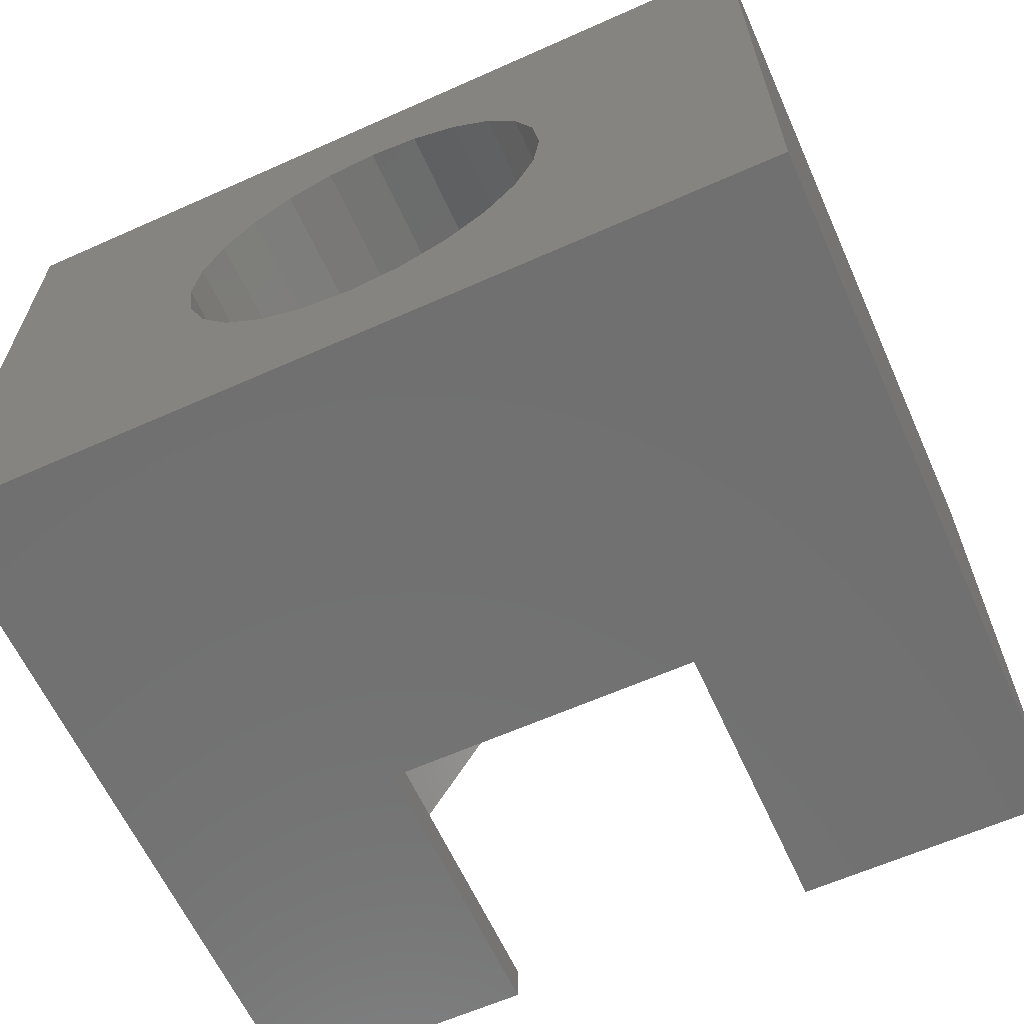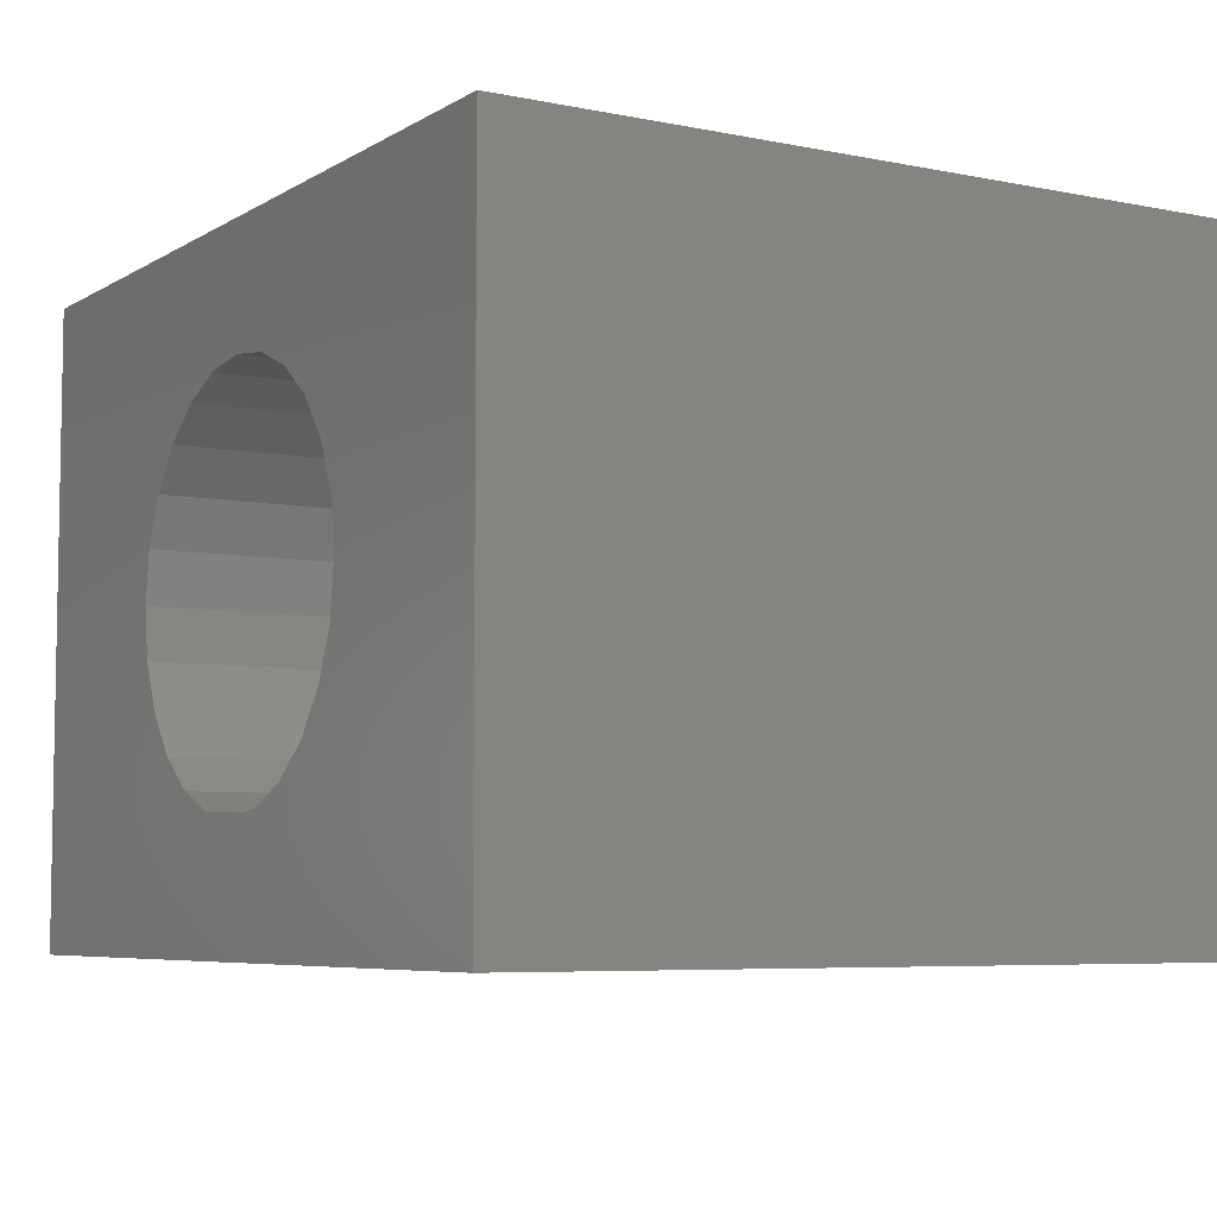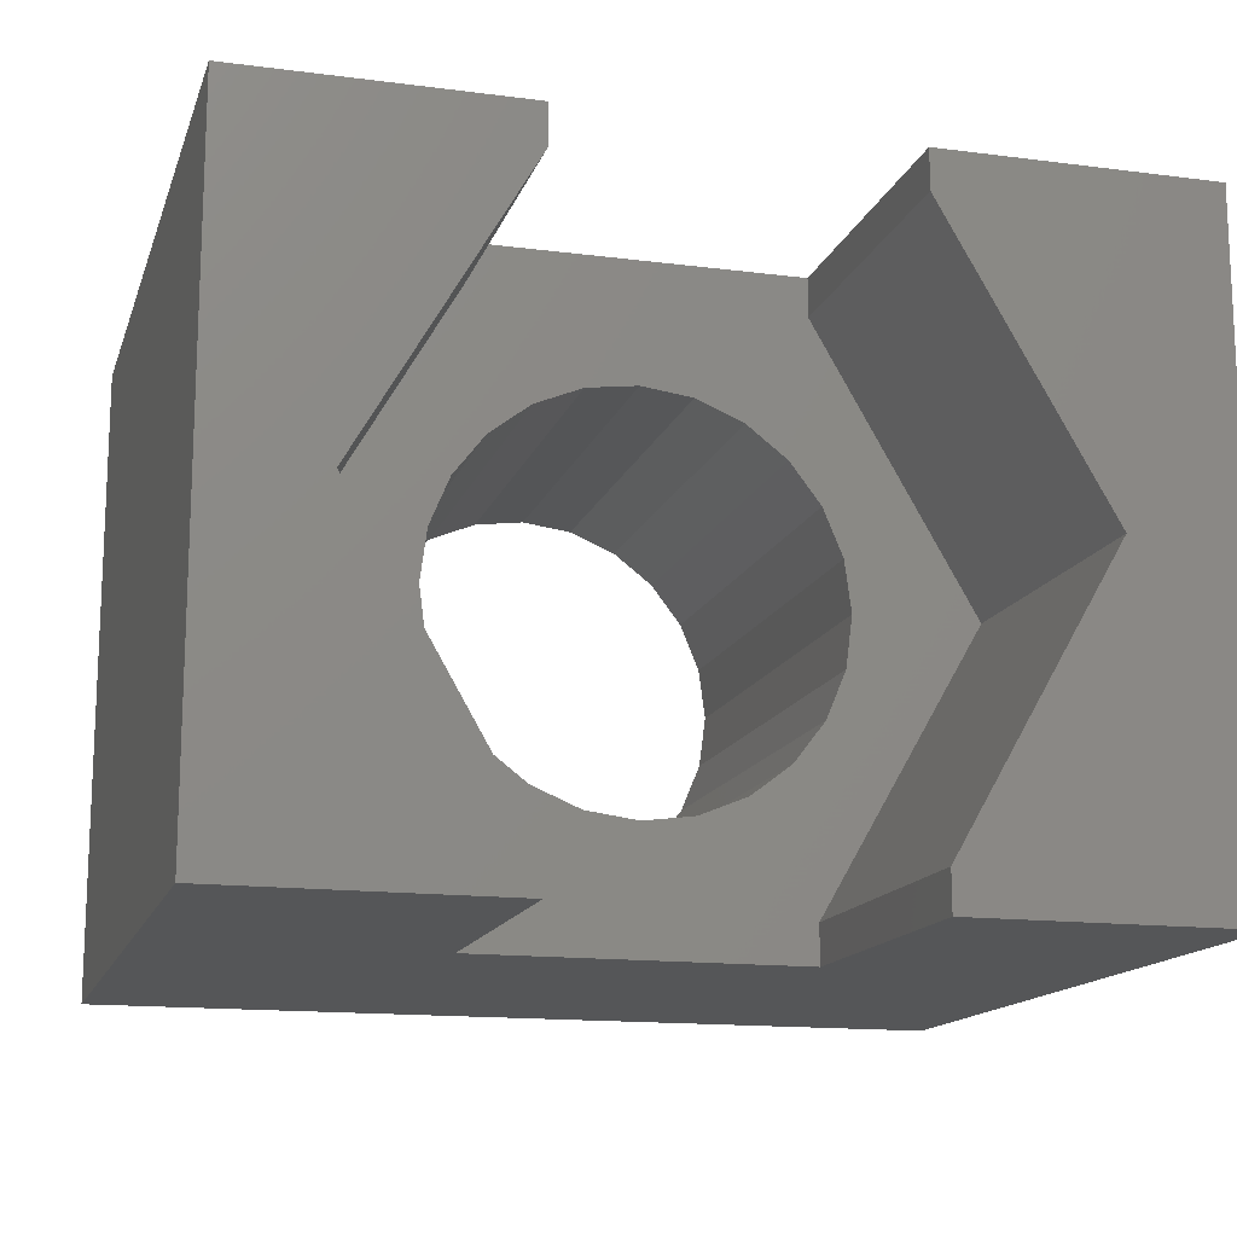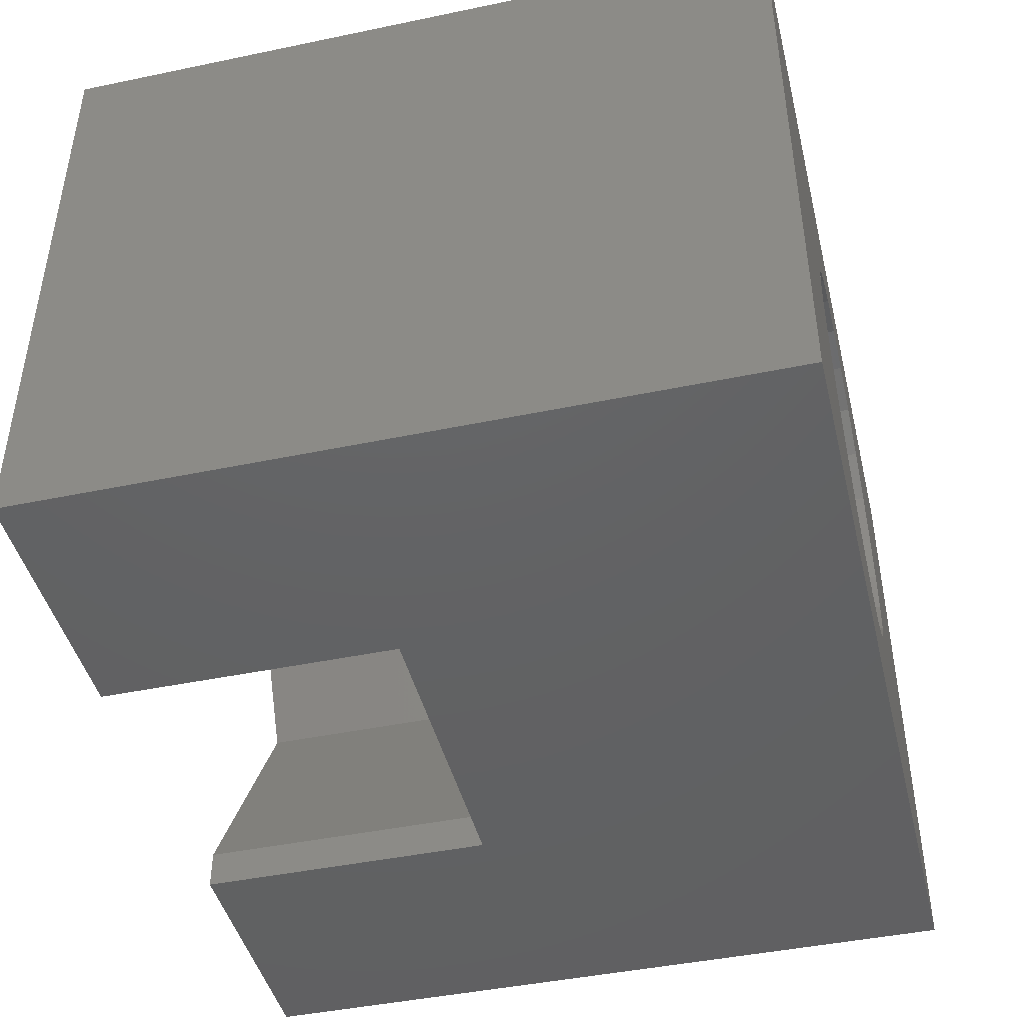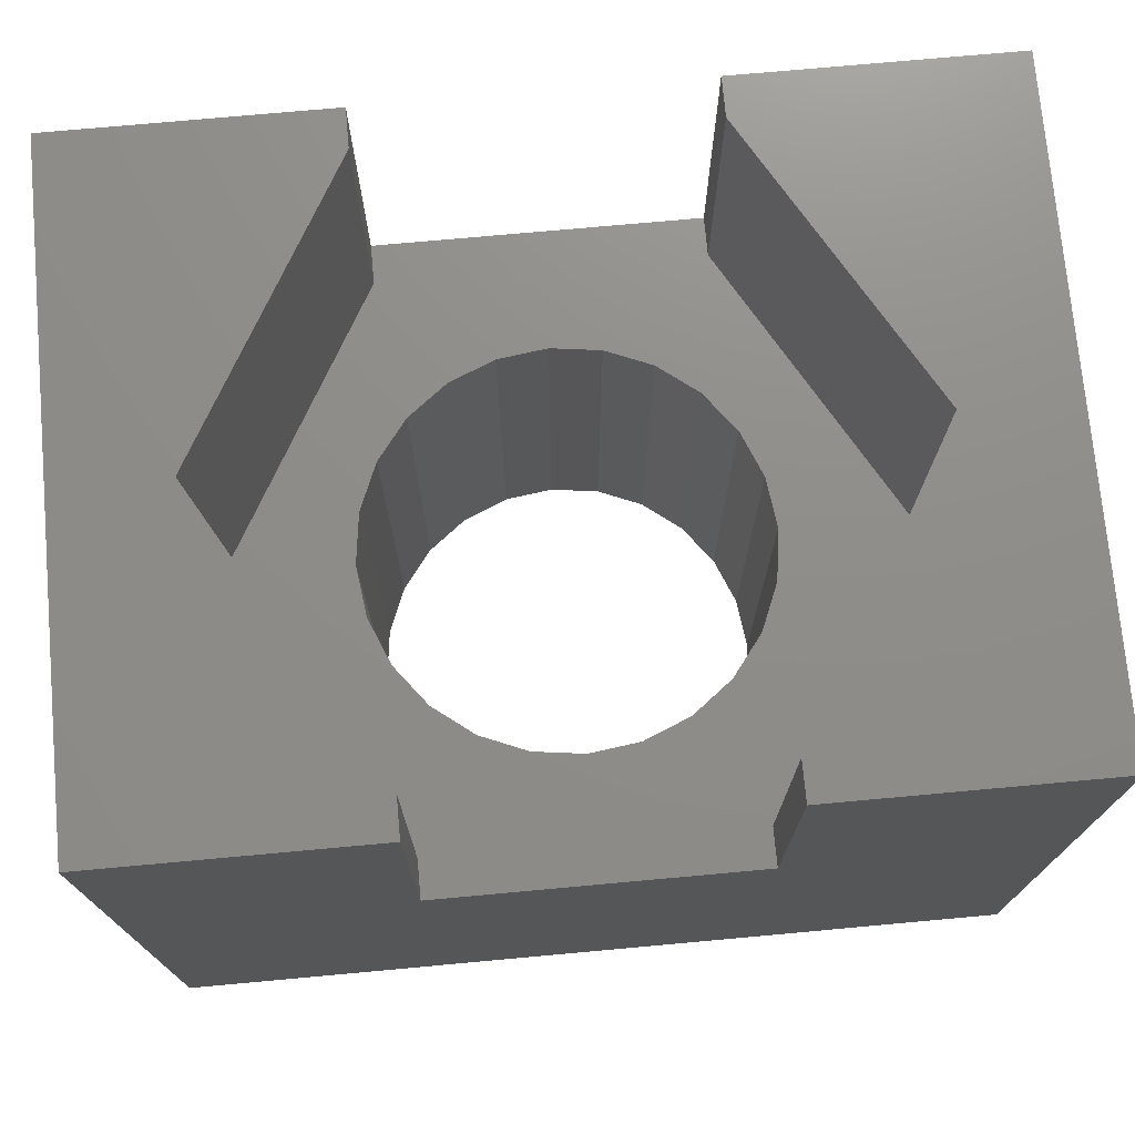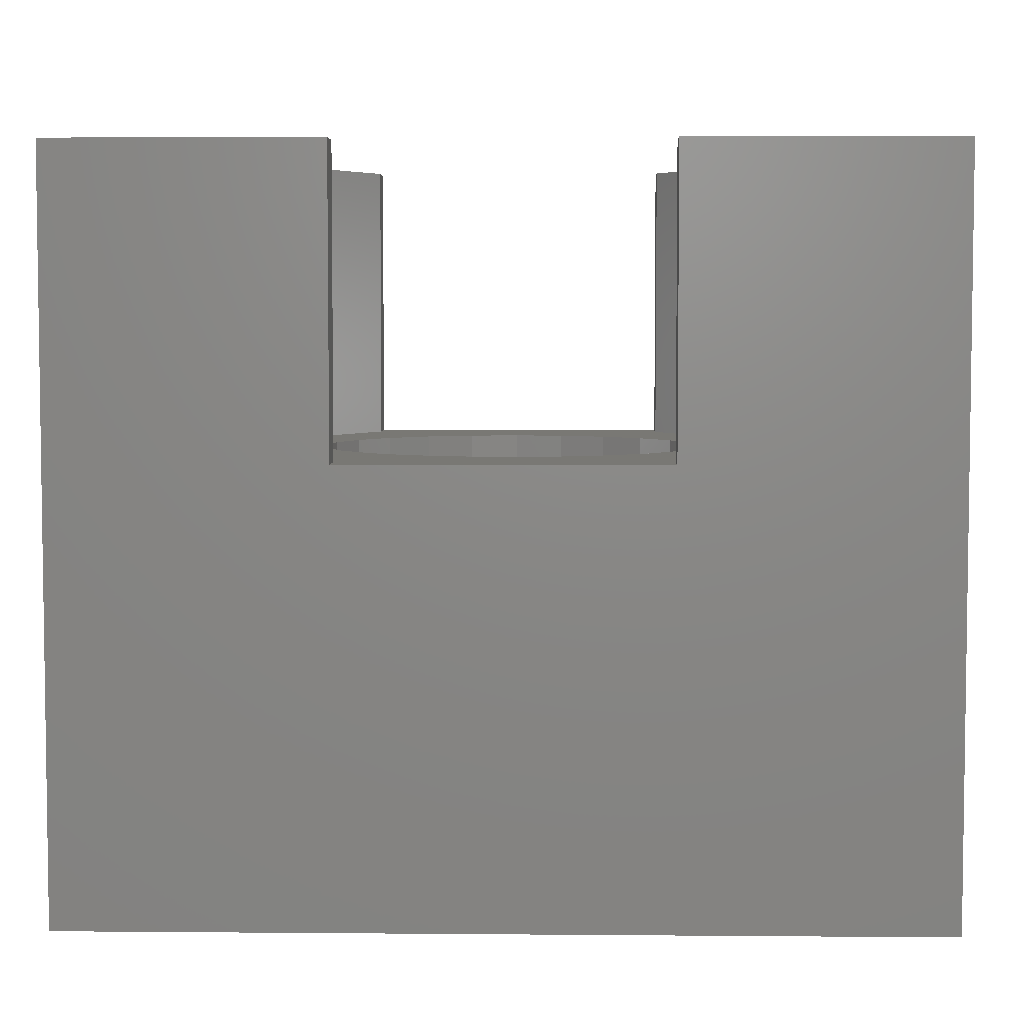
<metadata>
{"format":"stl","ext":"stl","renderer":"f3d","projection":"perspective","resolution":1024,"background":"white","views":[{"elev":-62.6,"azim":-155.7,"up":"+Y"},{"elev":-6.2,"azim":-121.2,"up":"+Y"},{"elev":-14.7,"azim":-15.6,"up":"+Y"},{"elev":-44.3,"azim":103.7,"up":"+Y"},{"elev":74.0,"azim":174.8,"up":"+Z"},{"elev":4.9,"azim":1.5,"up":"+Z"}]}
</metadata>
<code>
# stl→obj: 84 verts, 168 faces
v 32.35 39.76 17.3
v 32.35 24.96 0
v 32.35 24.96 17.3
v 32.35 39.76 0
v 52.35 39.76 0
v 52.35 24.96 17.3
v 52.35 24.96 0
v 52.35 39.76 17.3
v 39.1 35.61 0
v 38.37 34.66 10.3
v 38.37 34.66 0
v 39.1 35.61 10.3
v 37.91 33.55 10.3
v 37.91 33.55 0
v 49.85 32.36 17.3
v 46.1 25.87 10.3
v 46.1 25.87 17.3
v 49.85 32.36 10.3
v 46.1 24.96 10.3
v 46.1 24.96 17.3
v 37.75 32.36 10.3
v 37.75 32.36 0
v 37.91 31.17 10.3
v 37.91 31.17 0
v 46.1 39.76 17.3
v 46.1 38.86 10.3
v 46.1 38.86 17.3
v 46.1 39.76 10.3
v 38.37 30.06 10.3
v 38.37 30.06 0
v 39.1 29.11 10.3
v 39.1 29.11 0
v 40.05 28.38 0
v 40.05 28.38 10.3
v 46.8 33.55 10.3
v 46.95 32.36 0
v 46.95 32.36 10.3
v 46.8 33.55 0
v 46.34 34.66 10.3
v 46.34 34.66 0
v 45.6 35.61 10.3
v 45.6 35.61 0
v 44.65 36.35 0
v 44.65 36.35 10.3
v 43.54 36.81 0
v 43.54 36.81 10.3
v 42.35 36.96 0
v 42.35 36.96 10.3
v 41.16 36.81 0
v 41.16 36.81 10.3
v 40.05 36.35 0
v 40.05 36.35 10.3
v 41.16 27.92 0
v 41.16 27.92 10.3
v 42.35 27.76 0
v 42.35 27.76 10.3
v 43.54 27.92 0
v 43.54 27.92 10.3
v 44.65 28.38 0
v 44.65 28.38 10.3
v 45.6 29.11 0
v 45.6 29.11 10.3
v 46.34 30.06 10.3
v 46.34 30.06 0
v 46.8 31.17 10.3
v 46.8 31.17 0
v 38.35 39.76 0
v 46.35 39.76 0
v 38.35 24.96 0
v 46.35 24.96 0
v 38.6 39.76 10.3
v 38.6 38.86 17.3
v 38.6 38.86 10.3
v 38.6 39.76 17.3
v 34.85 32.36 17.3
v 34.85 32.36 10.3
v 38.6 25.87 17.3
v 38.6 25.87 10.3
v 38.6 24.96 17.3
v 38.6 24.96 10.3
v 38.35 24.96 17.3
v 38.35 39.76 17.3
v 46.35 24.96 17.3
v 46.35 39.76 17.3
f 1 2 3
f 2 1 4
f 5 6 7
f 6 5 8
f 9 10 11
f 10 9 12
f 11 13 14
f 13 11 10
f 15 16 17
f 16 15 18
f 17 19 20
f 19 17 16
f 14 21 22
f 21 14 13
f 22 23 24
f 23 22 21
f 25 26 27
f 26 25 28
f 24 29 30
f 29 24 23
f 30 31 32
f 31 30 29
f 31 33 32
f 33 31 34
f 35 36 37
f 36 35 38
f 39 38 35
f 38 39 40
f 41 40 39
f 40 41 42
f 41 43 42
f 43 41 44
f 44 45 43
f 45 44 46
f 46 47 45
f 47 46 48
f 48 49 47
f 49 48 50
f 50 51 49
f 51 50 52
f 52 9 51
f 9 52 12
f 34 53 33
f 53 34 54
f 54 55 53
f 55 54 56
f 56 57 55
f 57 56 58
f 58 59 57
f 59 58 60
f 60 61 59
f 61 60 62
f 63 61 62
f 61 63 64
f 65 64 63
f 64 65 66
f 37 66 65
f 66 37 36
f 67 2 4
f 2 67 22
f 22 67 14
f 14 67 11
f 11 67 9
f 9 67 51
f 51 67 68
f 51 68 49
f 49 68 47
f 47 68 45
f 45 68 43
f 43 68 42
f 42 68 40
f 40 68 38
f 38 68 5
f 38 5 36
f 22 69 2
f 69 22 24
f 69 24 30
f 69 30 32
f 69 32 33
f 69 33 70
f 70 33 53
f 70 53 55
f 70 55 57
f 70 57 59
f 70 59 61
f 70 61 64
f 70 64 66
f 70 66 7
f 7 66 36
f 7 36 5
f 71 72 73
f 72 71 74
f 73 75 76
f 75 73 72
f 76 77 78
f 77 76 75
f 78 79 80
f 79 78 77
f 3 75 1
f 75 3 81
f 75 81 77
f 77 81 79
f 75 82 1
f 82 75 72
f 82 72 74
f 27 18 15
f 18 27 26
f 83 17 20
f 17 83 15
f 15 83 6
f 15 25 27
f 25 15 84
f 84 15 8
f 8 15 6
f 19 78 80
f 78 19 34
f 78 34 31
f 34 19 54
f 54 19 56
f 56 19 58
f 58 19 60
f 60 19 62
f 62 19 16
f 62 16 63
f 63 16 18
f 63 18 65
f 65 18 37
f 39 26 41
f 26 39 18
f 18 39 35
f 18 35 37
f 21 73 76
f 73 21 13
f 73 13 10
f 73 10 12
f 73 12 71
f 71 12 52
f 71 52 28
f 28 52 50
f 28 50 48
f 28 48 46
f 28 46 44
f 28 44 41
f 28 41 26
f 78 21 76
f 21 78 23
f 23 78 29
f 29 78 31
f 6 70 7
f 70 6 69
f 69 6 19
f 69 19 2
f 19 6 20
f 20 6 83
f 2 80 3
f 80 2 19
f 3 80 79
f 3 79 81
f 5 28 8
f 28 5 71
f 8 28 25
f 8 25 84
f 1 67 4
f 67 1 68
f 68 1 71
f 68 71 5
f 71 1 74
f 74 1 82

</code>
